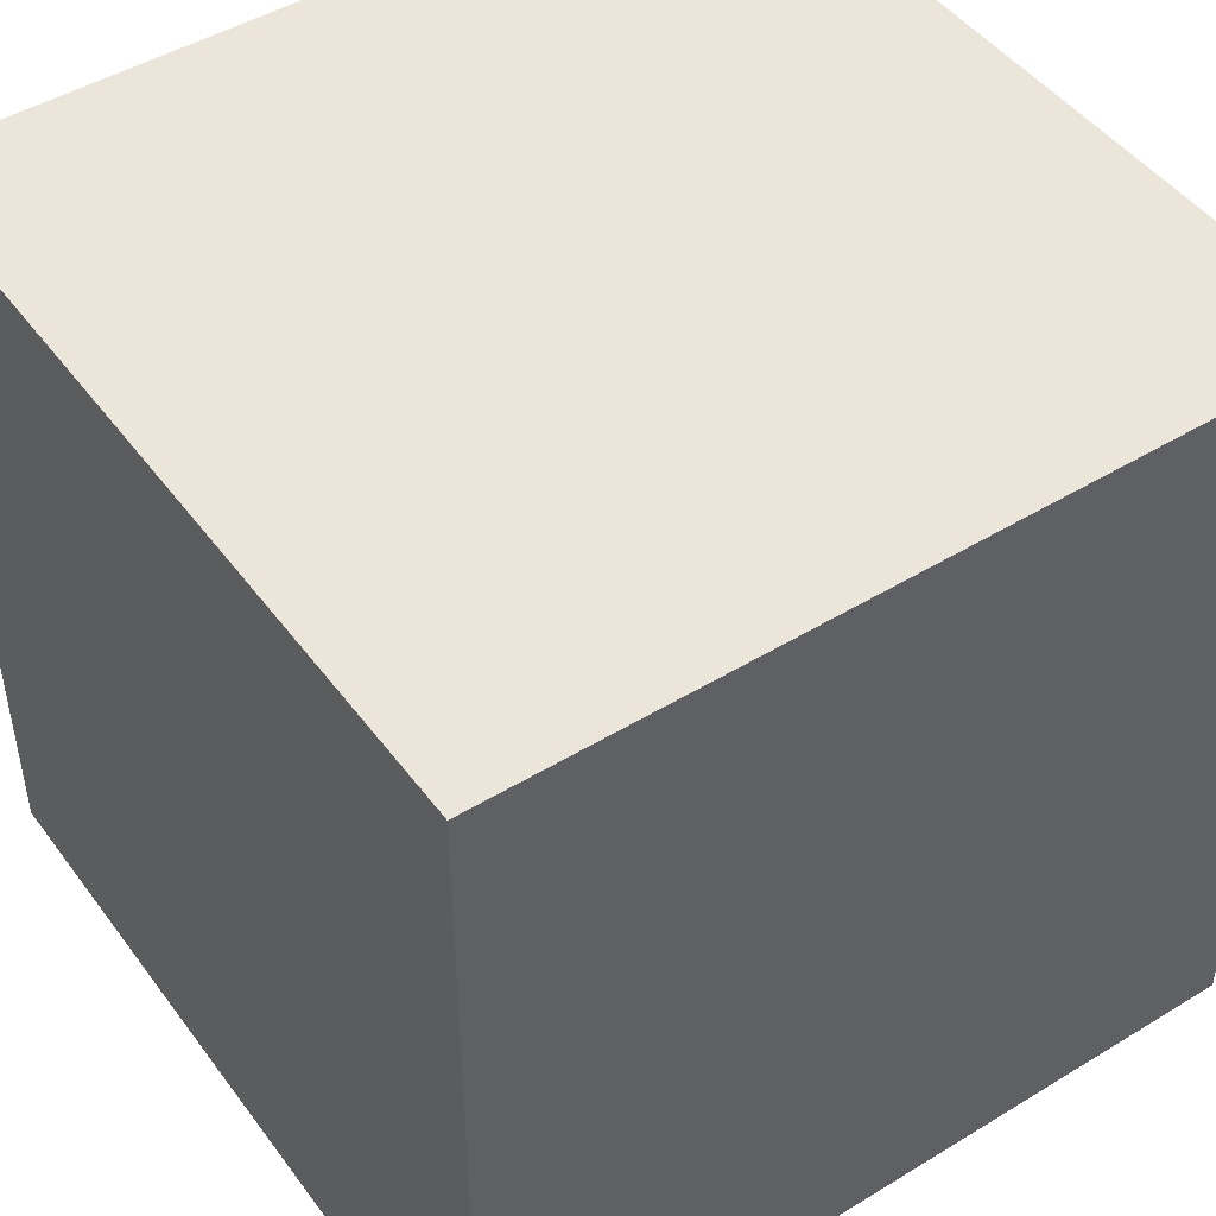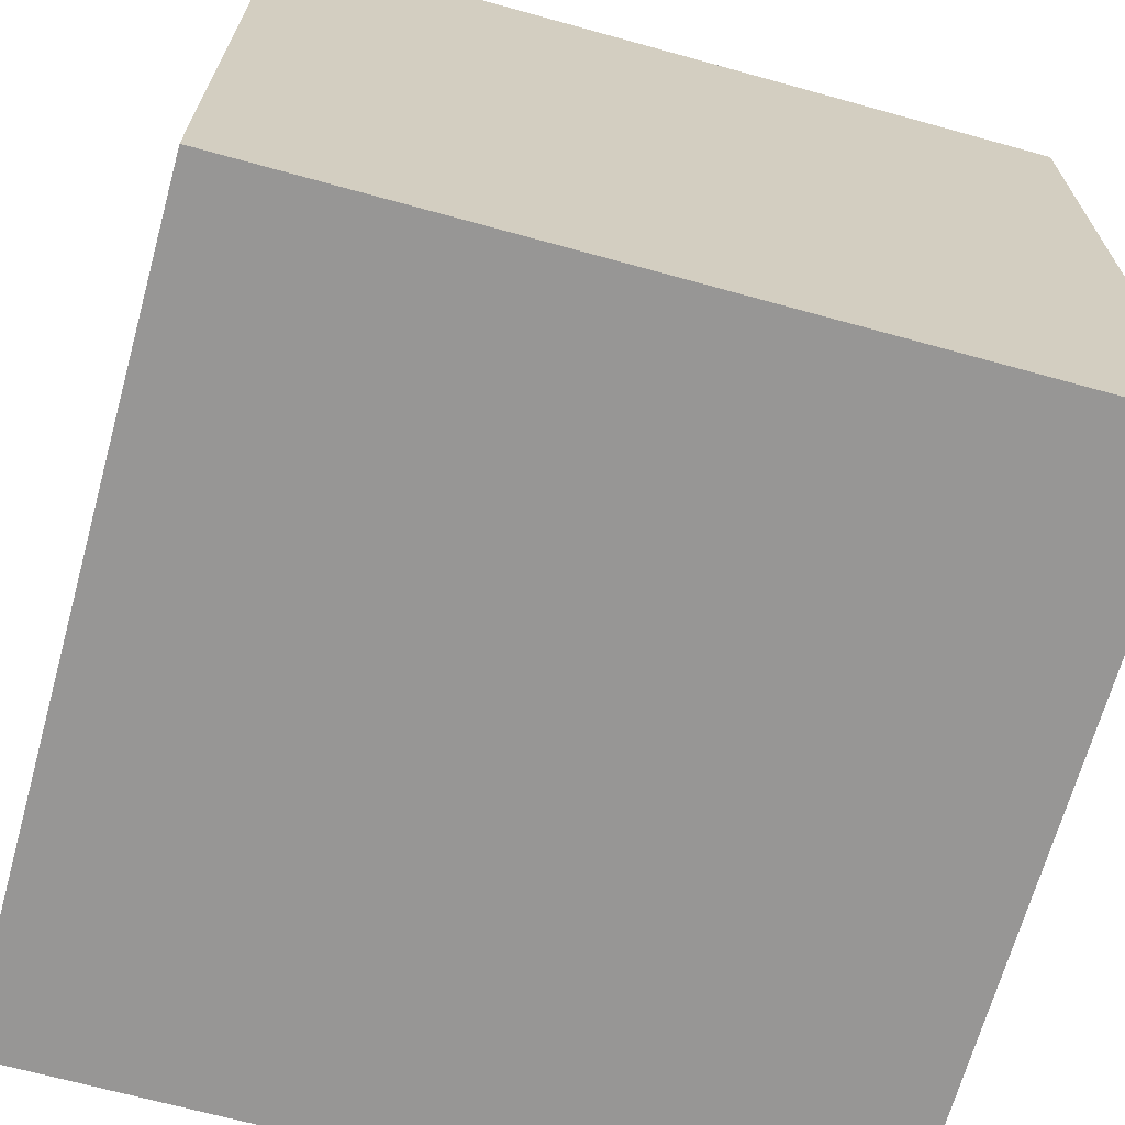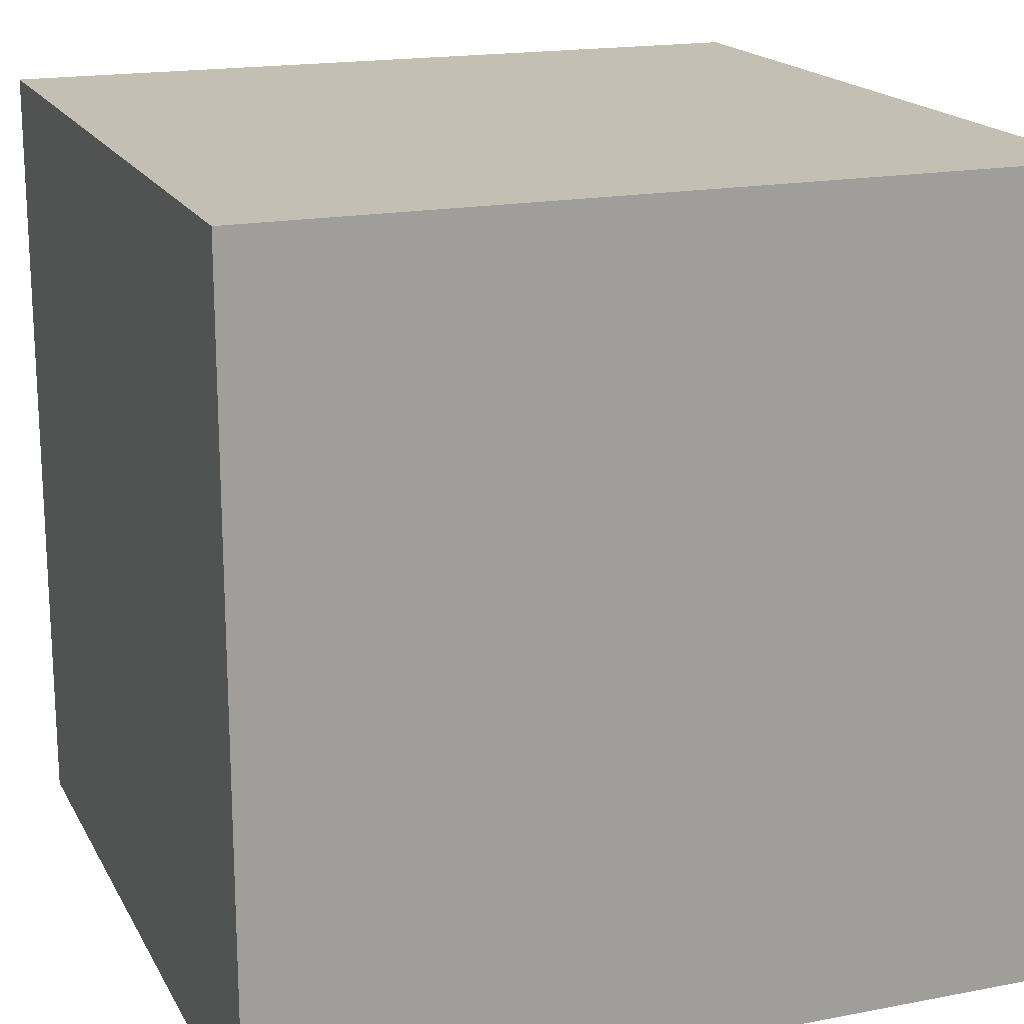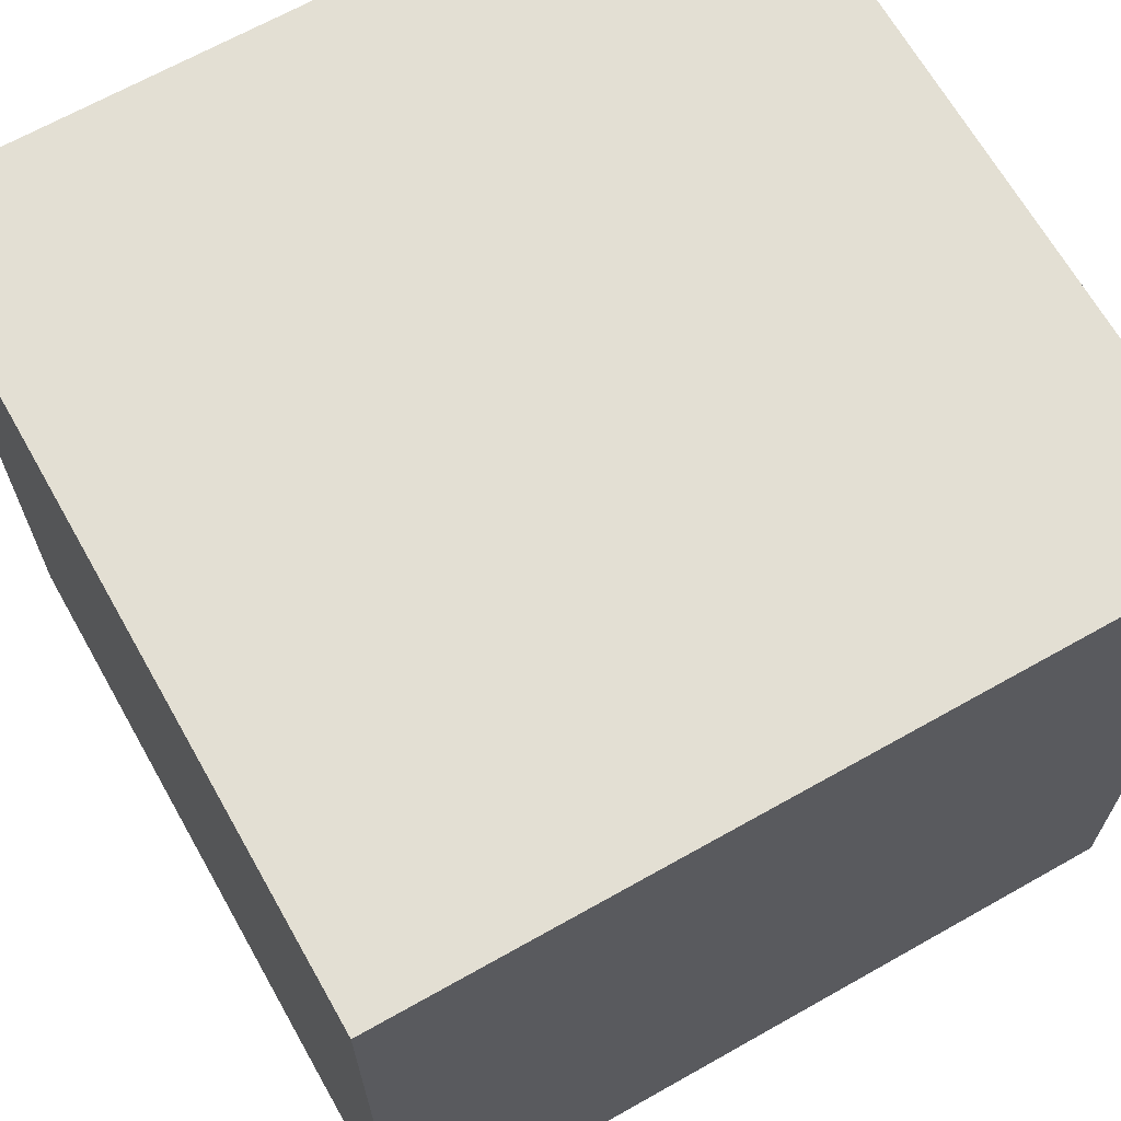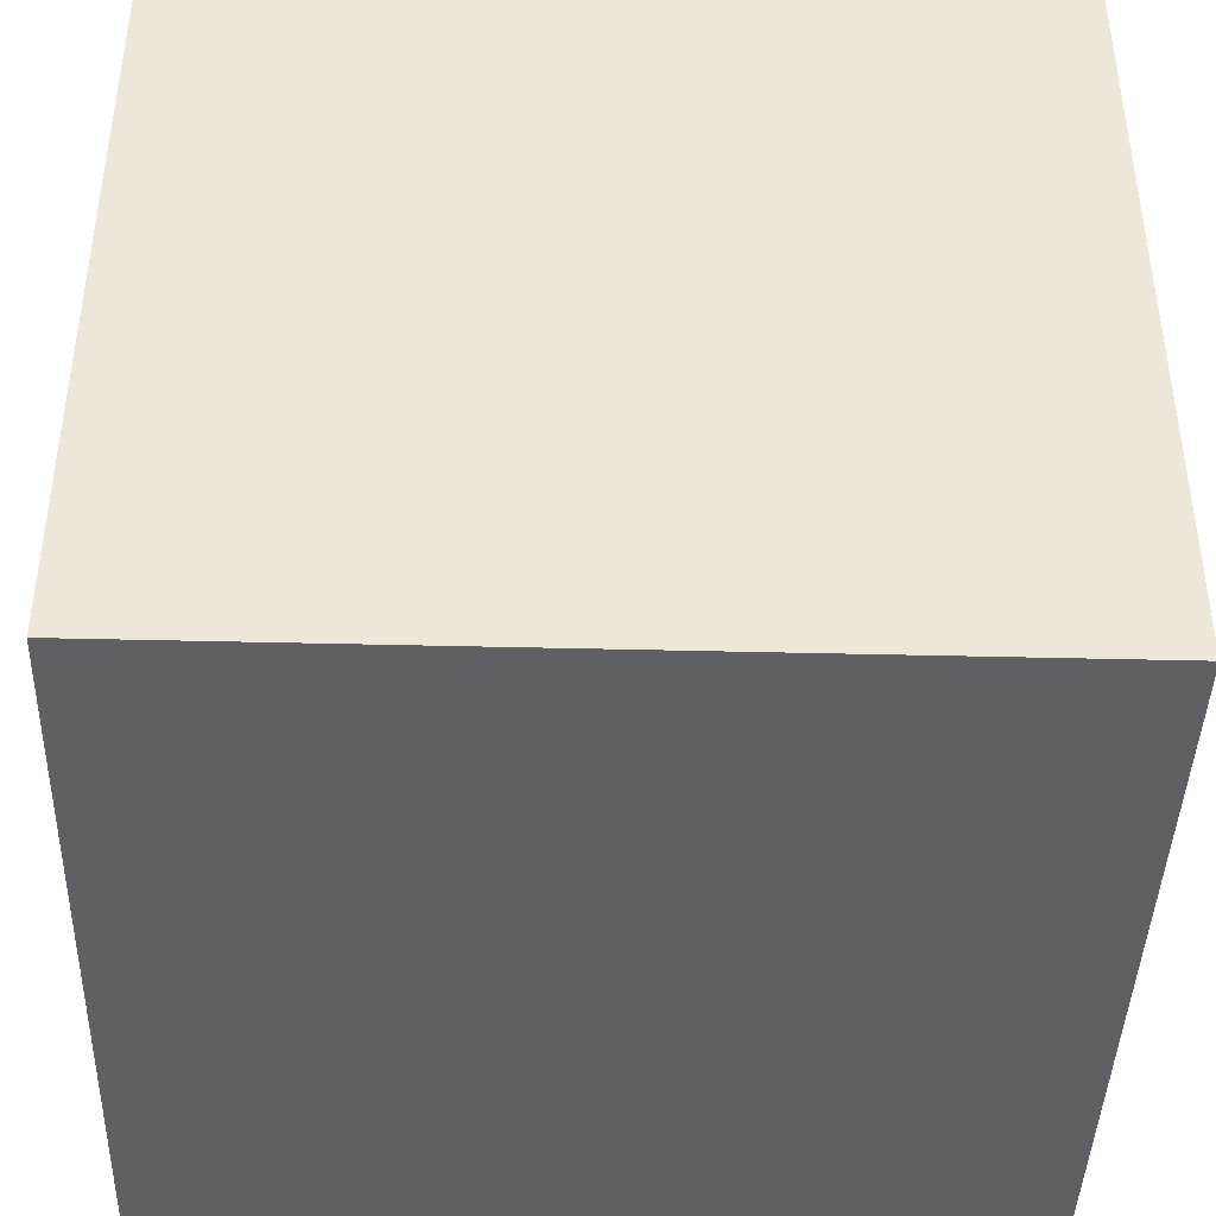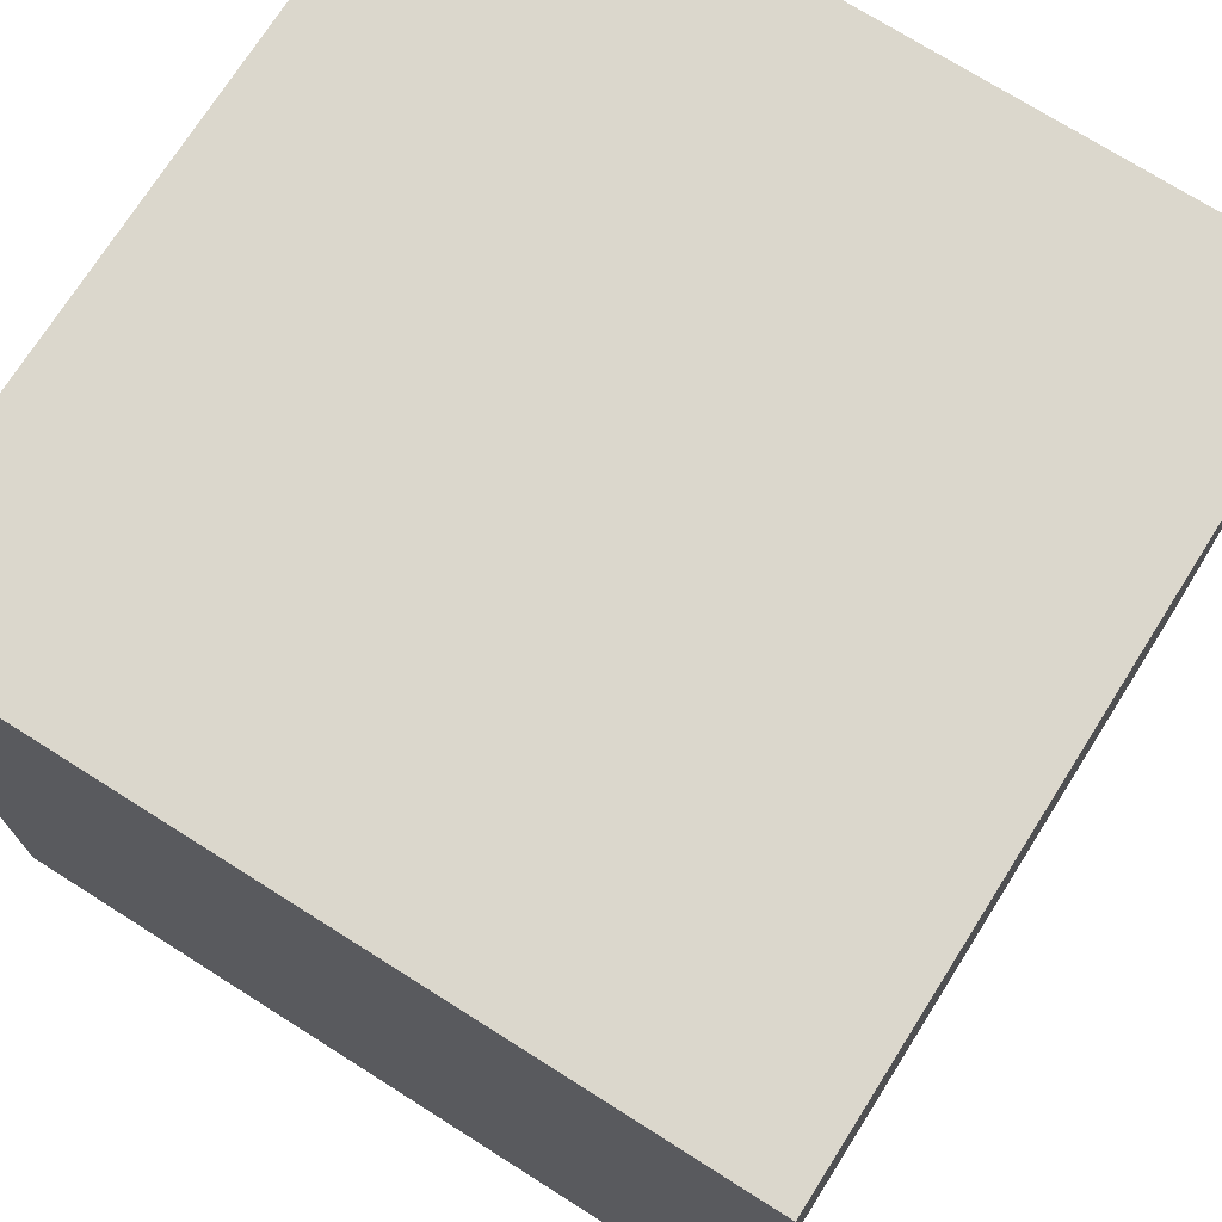
<metadata>
{"format":"obj","ext":"obj","renderer":"f3d","projection":"perspective","resolution":1024,"background":"white","views":[{"elev":47.1,"azim":55.4,"up":"+Y"},{"elev":-67.8,"azim":-105.5,"up":"+Y"},{"elev":17.9,"azim":159.4,"up":"+Y"},{"elev":67.0,"azim":60.5,"up":"+Y"},{"elev":-42.2,"azim":-91.7,"up":"+Y"},{"elev":73.1,"azim":-147.7,"up":"+Y"}]}
</metadata>
<code>
o Cube_Cube.001
v -0.2 -0.2 0.2
v -0.2 0.2 0.2
v -0.2 -0.2 -0.2
v -0.2 0.2 -0.2
v 0.2 -0.2 0.2
v 0.2 0.2 0.2
v 0.2 -0.2 -0.2
v 0.2 0.2 -0.2
v -0.2 -0.2 0
v -0.2 0 0.2
v -0.2 0.2 0
v -0.2 0 -0.2
v 0 -0.2 -0.2
v 0 0.2 -0.2
v 0.2 0 -0.2
v 0.2 -0.2 0
v 0.2 0.2 0
v 0.2 0 0.2
v 0 -0.2 0.2
v 0 0.2 0.2
v 0 0.2 0
v 0 -0.2 0
v 0 0 0.2
v 0.2 0 0
v 0 0 -0.2
v -0.2 0 0
v -0.2 -0.2 0.1
v -0.2 0.1 0.2
v -0.2 0.2 -0.1
v -0.2 -0.1 -0.2
v -0.1 -0.2 -0.2
v 0.1 0.2 -0.2
v 0.2 -0.1 -0.2
v 0.2 -0.2 -0.1
v 0.2 0.2 0.1
v 0.2 -0.1 0.2
v 0.1 -0.2 0.2
v -0.1 0.2 0.2
v -0.2 -0.2 -0.1
v -0.2 -0.1 0.2
v -0.2 0.2 0.1
v -0.2 0.1 -0.2
v 0.1 -0.2 -0.2
v -0.1 0.2 -0.2
v 0.2 0.1 -0.2
v 0.2 -0.2 0.1
v 0.2 0.2 -0.1
v 0.2 0.1 0.2
v -0.1 -0.2 0.2
v 0.1 0.2 0.2
v 0 0.2 0.1
v 0 0.2 -0.1
v 0.1 0.2 0
v -0.1 0.2 0
v 0 -0.2 0.1
v 0 -0.2 -0.1
v -0.1 -0.2 0
v 0.1 -0.2 0
v -0.1 0 0.2
v 0.1 0 0.2
v 0 -0.1 0.2
v 0 0.1 0.2
v 0.2 0 0.1
v 0.2 0 -0.1
v 0.2 -0.1 0
v 0.2 0.1 0
v 0.1 0 -0.2
v -0.1 0 -0.2
v 0 -0.1 -0.2
v 0 0.1 -0.2
v -0.2 0 -0.1
v -0.2 0 0.1
v -0.2 -0.1 0
v -0.2 0.1 0
v -0.2 0.1 0.1
v -0.2 -0.1 0.1
v -0.2 -0.1 -0.1
v -0.1 0.1 -0.2
v -0.1 -0.1 -0.2
v 0.1 -0.1 -0.2
v 0.2 0.1 -0.1
v 0.2 -0.1 -0.1
v 0.2 -0.1 0.1
v 0.1 0.1 0.2
v 0.1 -0.1 0.2
v -0.1 -0.1 0.2
v 0.1 -0.2 -0.1
v -0.1 -0.2 -0.1
v -0.1 -0.2 0.1
v -0.1 0.2 -0.1
v 0.1 0.2 -0.1
v 0.1 0.2 0.1
v -0.1 0.2 0.1
v 0.1 -0.2 0.1
v -0.1 0.1 0.2
v 0.2 0.1 0.1
v 0.1 0.1 -0.2
v -0.2 0.1 -0.1
f 29 42 98
f 32 45 97
f 38 28 95
f 46 37 94
f 51 50 92
f 55 49 89
f 56 57 88
f 59 40 86
f 60 61 85
f 50 62 84
f 63 36 83
f 47 66 81
f 68 69 79
f 44 70 78
f 72 73 76
f 41 74 75
f 28 72 10
f 2 75 28
f 40 27 1
f 10 76 40
f 77 3 39
f 73 39 9
f 26 77 73
f 78 25 68
f 4 78 42
f 30 31 3
f 12 79 30
f 80 7 43
f 69 43 13
f 25 80 69
f 81 24 64
f 45 64 15
f 8 81 45
f 82 16 34
f 33 34 7
f 15 82 33
f 83 5 46
f 65 46 16
f 48 60 18
f 6 84 48
f 85 19 37
f 36 37 5
f 18 85 36
f 23 86 61
f 87 22 56
f 43 56 13
f 7 87 43
f 88 9 39
f 31 39 3
f 89 1 27
f 22 89 57
f 90 21 52
f 44 52 14
f 4 90 44
f 91 17 47
f 14 91 32
f 53 35 17
f 21 92 53
f 93 20 51
f 11 93 54
f 94 19 55
f 16 94 58
f 95 10 59
f 62 59 23
f 96 18 63
f 66 63 24
f 97 15 67
f 14 97 70
f 98 12 71
f 11 98 74
f 29 4 42
f 32 8 45
f 38 2 28
f 46 5 37
f 51 20 50
f 55 19 49
f 56 22 57
f 59 10 40
f 60 23 61
f 50 20 62
f 63 18 36
f 47 17 66
f 68 25 69
f 44 14 70
f 72 26 73
f 41 11 74
f 28 75 72
f 2 41 75
f 40 76 27
f 10 72 76
f 77 30 3
f 73 77 39
f 26 71 77
f 78 70 25
f 4 44 78
f 30 79 31
f 12 68 79
f 80 33 7
f 69 80 43
f 25 67 80
f 81 66 24
f 45 81 64
f 8 47 81
f 82 65 16
f 33 82 34
f 15 64 82
f 83 36 5
f 65 83 46
f 48 84 60
f 6 50 84
f 85 61 19
f 36 85 37
f 18 60 85
f 23 59 86
f 87 58 22
f 43 87 56
f 7 34 87
f 88 57 9
f 31 88 39
f 89 49 1
f 22 55 89
f 90 54 21
f 44 90 52
f 4 29 90
f 91 53 17
f 14 52 91
f 53 92 35
f 21 51 92
f 93 38 20
f 11 41 93
f 94 37 19
f 16 46 94
f 95 28 10
f 62 95 59
f 96 48 18
f 66 96 63
f 97 45 15
f 14 32 97
f 98 42 12
f 11 29 98
f 35 48 96
f 41 38 93
f 52 53 91
f 29 54 90
f 34 58 87
f 64 65 82
f 67 33 80
f 71 30 77
f 75 26 72
f 76 9 27
f 42 68 12
f 79 13 31
f 24 83 65
f 84 23 60
f 86 1 49
f 61 49 19
f 13 88 31
f 57 27 9
f 32 47 8
f 92 6 35
f 54 51 21
f 58 55 22
f 20 95 62
f 17 96 66
f 70 67 25
f 74 71 26
f 35 6 48
f 41 2 38
f 52 21 53
f 29 11 54
f 34 16 58
f 64 24 65
f 67 15 33
f 71 12 30
f 75 74 26
f 76 73 9
f 42 78 68
f 79 69 13
f 24 63 83
f 84 62 23
f 86 40 1
f 61 86 49
f 13 56 88
f 57 89 27
f 32 91 47
f 92 50 6
f 54 93 51
f 58 94 55
f 20 38 95
f 17 35 96
f 70 97 67
f 74 98 71

</code>
